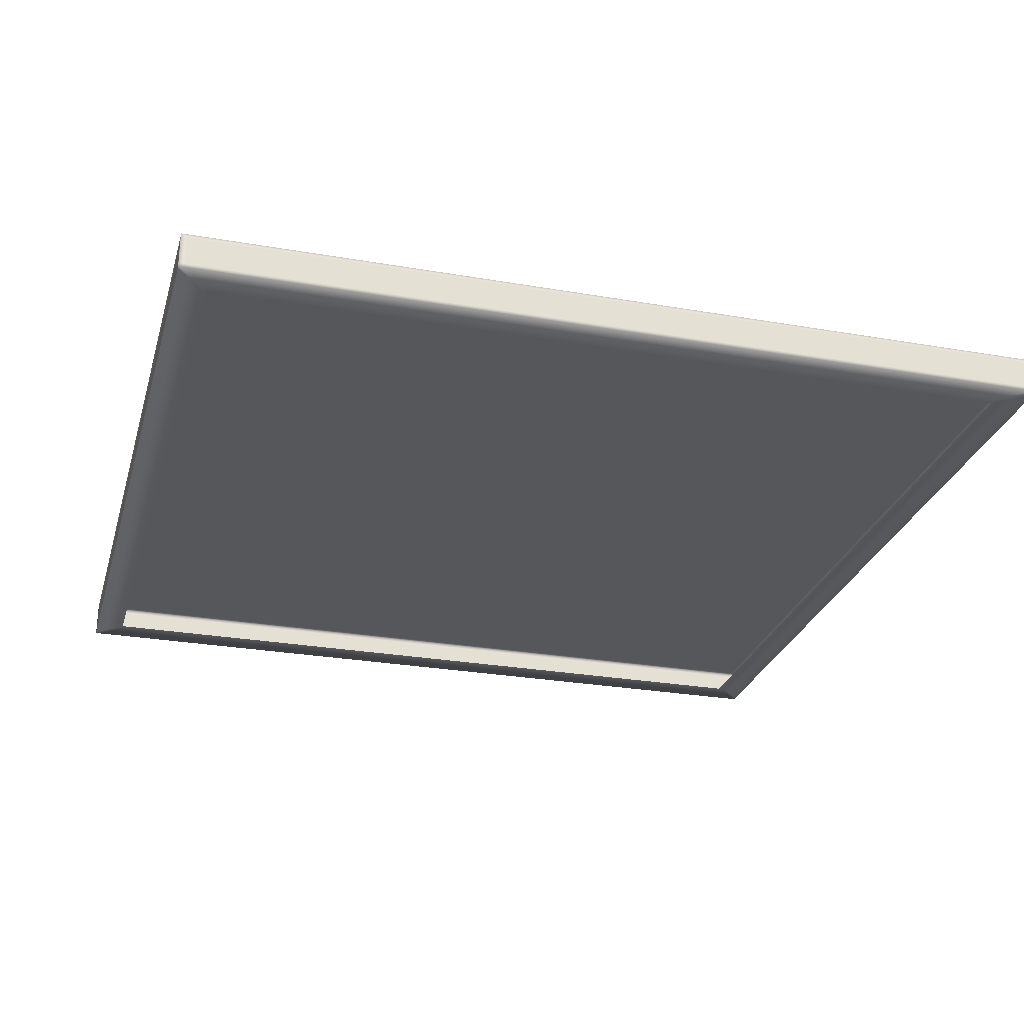
<metadata>
{"format":"obj","ext":"obj","renderer":"f3d","projection":"perspective","resolution":1024,"background":"white","views":[{"elev":-27.1,"azim":-105.1,"up":"+Y"}]}
</metadata>
<code>
g study_wall_painting_study_wall_painting
v 0.4949 -0.005646 0
v -0.484 -0.007576 0
v 0.4949 -0.005646 0.9789
v -0.484 -0.007576 0.9789
v 0.495 -0.04645 0
v -0.4839 -0.04838 0
v 0.495 -0.04645 0.9789
v -0.4839 -0.04838 0.9789
v 0.4829 -0.005669 0
v 0.483 -0.04647 0.9789
v 0.4829 -0.005669 0.9789
v 0.483 -0.04647 0
v -0.4707 -0.04835 0.9789
v -0.4707 -0.04835 0
v -0.4708 -0.00755 0.9789
v -0.4708 -0.00755 0
v 0.4949 -0.005646 0.9673
v 0.495 -0.04645 0.9673
v -0.4839 -0.04838 0.9673
v -0.484 -0.007576 0.9673
v -0.4708 -0.00755 0.9673
v 0.4829 -0.005669 0.9673
v -0.484 -0.007576 0.0126
v 0.495 -0.04645 0.0126
v 0.4949 -0.005646 0.0126
v -0.4839 -0.04838 0.0126
v -0.4708 -0.00755 0.0126
v 0.4829 -0.005669 0.0126
v -0.484 -0.01574 0.9789
v 0.4949 -0.01381 0.9789
v -0.484 -0.01574 0
v 0.4949 -0.01381 0
v 0.4829 -0.01383 0
v 0.4829 -0.01383 0.9789
v -0.4708 -0.01571 0.9789
v -0.4708 -0.01571 0
v 0.4949 -0.01381 0.9673
v -0.484 -0.01574 0.9673
v -0.484 -0.01574 0.0126
v 0.4949 -0.01381 0.0126
v 0.4604 -0.04651 0.03469
v -0.446 -0.0483 0.03469
v 0.4604 -0.04651 0.9411
v -0.446 -0.0483 0.9411
v 0.4493 -0.04654 0.9411
v 0.4493 -0.04654 0.03469
v -0.4338 -0.04828 0.9411
v -0.4338 -0.04828 0.03469
v 0.4604 -0.04651 0.9303
v -0.446 -0.0483 0.9303
v 0.4604 -0.04651 0.04635
v -0.446 -0.0483 0.04635
v -0.4839 -0.04022 0.9789
v 0.4949 -0.03829 0.9789
v 0.483 -0.03831 0
v 0.483 -0.03831 0.9789
v -0.4708 -0.04019 0.9789
v -0.4708 -0.04019 0
v 0.4949 -0.03829 0.9673
v -0.4839 -0.04022 0.9673
v -0.4839 -0.04022 0.0126
v 0.4949 -0.03829 0.0126
v -0.4839 -0.04022 0
v 0.4949 -0.03829 0
v -0.484 -0.007576 0.9731
v -0.4839 -0.04838 0.9731
v 0.4949 -0.005646 0.9731
v 0.495 -0.04645 0.9731
v -0.4708 -0.00755 0.9731
v 0.4829 -0.005669 0.9731
v -0.484 -0.01574 0.9731
v 0.4949 -0.01381 0.9731
v -0.446 -0.0483 0.9357
v 0.4604 -0.04651 0.9357
v -0.4839 -0.04022 0.9731
v 0.4949 -0.03829 0.9731
v 0.4889 -0.005658 0.9789
v 0.489 -0.04646 0.9789
v 0.4889 -0.005658 0
v 0.489 -0.04646 0
v 0.4889 -0.005658 0.9673
v 0.4889 -0.005658 0.0126
v 0.4889 -0.01382 0.9789
v 0.4889 -0.01382 0
v 0.4549 -0.04652 0.9411
v 0.4549 -0.04652 0.03469
v 0.489 -0.0383 0.9789
v 0.489 -0.0383 0
v 0.4889 -0.005658 0.9731
v -0.4774 -0.007563 0
v -0.4773 -0.04836 0
v -0.4773 -0.04836 0.9789
v -0.4774 -0.007563 0.9789
v -0.4774 -0.007563 0.9673
v -0.4774 -0.007563 0.0126
v -0.4774 -0.01572 0
v -0.4774 -0.01572 0.9789
v -0.4399 -0.04829 0.03469
v -0.4399 -0.04829 0.9411
v -0.4773 -0.0402 0
v -0.4773 -0.0402 0.9789
v -0.4774 -0.007563 0.9731
v 0.4949 -0.005646 0.0063
v 0.495 -0.04645 0.0063
v 0.4829 -0.005669 0.0063
v -0.4708 -0.00755 0.0063
v -0.484 -0.007576 0.0063
v -0.4839 -0.04838 0.0063
v 0.4949 -0.01381 0.0063
v -0.484 -0.01574 0.0063
v 0.4604 -0.04651 0.04052
v -0.446 -0.0483 0.04052
v 0.4949 -0.03829 0.0063
v -0.4839 -0.04022 0.0063
v 0.4889 -0.005658 0.0063
v -0.4774 -0.007563 0.0063
v -0.4839 -0.0443 0.9789
v 0.4949 -0.04237 0.9789
v 0.483 -0.04239 0
v 0.483 -0.04239 0.9789
v -0.4708 -0.04427 0.9789
v -0.4708 -0.04427 0
v 0.4949 -0.04237 0.9673
v -0.4839 -0.0443 0.9673
v -0.4839 -0.0443 0.0126
v 0.4949 -0.04237 0.0126
v -0.4839 -0.0443 0
v 0.4949 -0.04237 0
v -0.4839 -0.0443 0.9731
v 0.4949 -0.04237 0.9731
v 0.489 -0.04238 0.9789
v 0.489 -0.04238 0
v -0.4773 -0.04428 0
v -0.4773 -0.04428 0.9789
v 0.4949 -0.04237 0.0063
v -0.4839 -0.0443 0.0063
v -0.484 -0.01166 0
v 0.4949 -0.009726 0
v -0.484 -0.01166 0.9789
v 0.4949 -0.009726 0.9789
v 0.4829 -0.009749 0
v 0.4829 -0.009749 0.9789
v -0.4708 -0.01163 0.9789
v -0.4708 -0.01163 0
v 0.4949 -0.009726 0.9673
v -0.484 -0.01166 0.9673
v -0.484 -0.01166 0.0126
v 0.4949 -0.009726 0.0126
v 0.4949 -0.009726 0.9731
v -0.484 -0.01166 0.9731
v 0.4889 -0.009737 0
v 0.4889 -0.009738 0.9789
v -0.4774 -0.01164 0.9789
v -0.4774 -0.01164 0
v -0.484 -0.01166 0.0063
v 0.4949 -0.009726 0.0063
v 0.09346 -0.006437 0
v 0.08945 -0.006445 0
v 0.09146 -0.006441 0
v 0.08648 -0.006451 0.9789
v 0.09049 -0.006443 0.9789
v 0.08849 -0.006447 0.9789
v 0.09355 -0.04724 0
v 0.08954 -0.04725 0
v 0.09154 -0.04724 0
v 0.09057 -0.04724 0.9789
v 0.08656 -0.04725 0.9789
v 0.08857 -0.04725 0.9789
v 0.08653 -0.006451 0.9673
v 0.09054 -0.006443 0.9673
v 0.08853 -0.006447 0.9673
v 0.09341 -0.006437 0.0126
v 0.0894 -0.006445 0.0126
v 0.0914 -0.006441 0.0126
v 0.09051 -0.0146 0.9789
v 0.0865 -0.01461 0.9789
v 0.0885 -0.01461 0.9789
v 0.09348 -0.0146 0
v 0.08947 -0.0146 0
v 0.09148 -0.0146 0
v 0.08487 -0.04725 0.03469
v 0.08888 -0.04725 0.03469
v 0.08687 -0.04725 0.03469
v 0.08613 -0.04725 0.9411
v 0.08212 -0.04726 0.9411
v 0.08412 -0.04726 0.9411
v 0.09353 -0.03908 0
v 0.08952 -0.03909 0
v 0.09152 -0.03908 0
v 0.08654 -0.03909 0.9789
v 0.09055 -0.03908 0.9789
v 0.08855 -0.03909 0.9789
v 0.09051 -0.006443 0.9731
v 0.0865 -0.006451 0.9731
v 0.08851 -0.006447 0.9731
v 0.09344 -0.006437 0.0063
v 0.08943 -0.006445 0.0063
v 0.09143 -0.006441 0.0063
v 0.08953 -0.04317 0
v 0.09354 -0.04316 0
v 0.09153 -0.04316 0
v 0.08655 -0.04317 0.9789
v 0.09056 -0.04316 0.9789
v 0.08856 -0.04317 0.9789
v 0.08649 -0.01053 0.9789
v 0.0905 -0.01052 0.9789
v 0.08849 -0.01053 0.9789
v 0.08946 -0.01052 0
v 0.09347 -0.01052 0
v 0.09147 -0.01052 0
v 0.179 -0.006269 0
v 0.176 -0.006275 0
v 0.1775 -0.006272 0
v 0.1665 -0.006293 0.9789
v 0.1695 -0.006287 0.9789
v 0.168 -0.00629 0.9789
v 0.1791 -0.04707 0
v 0.1761 -0.04707 0
v 0.1776 -0.04707 0
v 0.1696 -0.04709 0.9789
v 0.1666 -0.04709 0.9789
v 0.1681 -0.04709 0.9789
v 0.1667 -0.006293 0.9673
v 0.1697 -0.006287 0.9673
v 0.1682 -0.00629 0.9673
v 0.1788 -0.006269 0.0126
v 0.1759 -0.006275 0.0126
v 0.1773 -0.006272 0.0126
v 0.1695 -0.01445 0.9789
v 0.1666 -0.01445 0.9789
v 0.168 -0.01445 0.9789
v 0.179 -0.01443 0
v 0.1761 -0.01443 0
v 0.1775 -0.01443 0
v 0.1651 -0.0471 0.03469
v 0.168 -0.04709 0.03469
v 0.1666 -0.04709 0.03469
v 0.1593 -0.04711 0.9411
v 0.1563 -0.04711 0.9411
v 0.1578 -0.04711 0.9411
v 0.1791 -0.03891 0
v 0.1761 -0.03891 0
v 0.1776 -0.03891 0
v 0.1666 -0.03893 0.9789
v 0.1696 -0.03893 0.9789
v 0.1681 -0.03893 0.9789
v 0.1696 -0.006287 0.9731
v 0.1666 -0.006293 0.9731
v 0.1681 -0.00629 0.9731
v 0.1789 -0.006269 0.0063
v 0.176 -0.006275 0.0063
v 0.1774 -0.006272 0.0063
v 0.1761 -0.04299 0
v 0.1791 -0.04299 0
v 0.1776 -0.04299 0
v 0.1666 -0.04301 0.9789
v 0.1696 -0.04301 0.9789
v 0.1681 -0.04301 0.9789
v 0.1666 -0.01037 0.9789
v 0.1695 -0.01037 0.9789
v 0.168 -0.01037 0.9789
v 0.176 -0.01035 0
v 0.179 -0.01035 0
v 0.1775 -0.01035 0
v -0.484 -0.007576 0.6633
v -0.484 -0.007576 0.6598
v -0.484 -0.007576 0.6616
v 0.4949 -0.005646 0.6633
v 0.4949 -0.005646 0.6598
v 0.4949 -0.005646 0.6616
v -0.4839 -0.04838 0.6633
v -0.4839 -0.04838 0.6598
v -0.4839 -0.04838 0.6616
v 0.495 -0.04645 0.6633
v 0.495 -0.04645 0.6598
v 0.495 -0.04645 0.6616
v 0.4829 -0.005669 0.6598
v 0.4829 -0.005669 0.6633
v 0.4829 -0.005669 0.6616
v -0.4708 -0.00755 0.6633
v -0.4708 -0.00755 0.6598
v -0.4708 -0.00755 0.6616
v -0.484 -0.01574 0.6633
v -0.484 -0.01574 0.6598
v -0.484 -0.01574 0.6616
v 0.4949 -0.01381 0.6633
v 0.4949 -0.01381 0.6598
v 0.4949 -0.01381 0.6616
v -0.446 -0.0483 0.649
v -0.446 -0.0483 0.6455
v -0.446 -0.0483 0.6473
v 0.4604 -0.04651 0.6455
v 0.4604 -0.04651 0.649
v 0.4604 -0.04651 0.6473
v 0.4949 -0.03829 0.6633
v 0.4949 -0.03829 0.6598
v 0.4949 -0.03829 0.6616
v -0.4839 -0.04022 0.6598
v -0.4839 -0.04022 0.6633
v -0.4839 -0.04022 0.6616
v 0.4889 -0.005658 0.6598
v 0.4889 -0.005658 0.6633
v 0.4889 -0.005658 0.6616
v -0.4774 -0.007563 0.6598
v -0.4774 -0.007563 0.6633
v -0.4774 -0.007563 0.6616
v 0.4949 -0.04237 0.6598
v 0.4949 -0.04237 0.6633
v 0.4949 -0.04237 0.6616
v -0.4839 -0.0443 0.6598
v -0.4839 -0.0443 0.6633
v -0.4839 -0.0443 0.6616
v -0.484 -0.01166 0.6598
v -0.484 -0.01166 0.6633
v -0.484 -0.01166 0.6616
v 0.4949 -0.009726 0.6598
v 0.4949 -0.009726 0.6633
v 0.4949 -0.009726 0.6616
v 0.08745 -0.006449 0.6598
v 0.08744 -0.006449 0.6633
v 0.08744 -0.006449 0.6616
v 0.09145 -0.006441 0.6633
v 0.09146 -0.006441 0.6598
v 0.09145 -0.006441 0.6616
v 0.08944 -0.006445 0.6633
v 0.08946 -0.006445 0.6598
v 0.08945 -0.006445 0.6616
v 0.1696 -0.006287 0.6598
v 0.1696 -0.006287 0.6633
v 0.1696 -0.006287 0.6616
v 0.1726 -0.006281 0.6633
v 0.1726 -0.006281 0.6598
v 0.1726 -0.006281 0.6616
v 0.1711 -0.006284 0.6633
v 0.1711 -0.006284 0.6598
v 0.1711 -0.006284 0.6616
v 0.4949 -0.005646 0.2326
v 0.4949 -0.005646 0.2301
v 0.4949 -0.005646 0.2314
v -0.484 -0.007576 0.2326
v -0.484 -0.007576 0.2301
v -0.484 -0.007576 0.2314
v -0.484 -0.007576 0.3431
v -0.484 -0.007576 0.3455
v -0.484 -0.007576 0.3443
v 0.4949 -0.005646 0.3455
v 0.4949 -0.005646 0.3431
v 0.4949 -0.005646 0.3443
v 0.495 -0.04645 0.2326
v 0.495 -0.04645 0.2301
v 0.495 -0.04645 0.2314
v -0.4839 -0.04838 0.2326
v -0.4839 -0.04838 0.2301
v -0.4839 -0.04838 0.2314
v -0.4839 -0.04838 0.3431
v -0.4839 -0.04838 0.3455
v -0.4839 -0.04838 0.3443
v 0.495 -0.04645 0.3431
v 0.495 -0.04645 0.3455
v 0.495 -0.04645 0.3443
v 0.4829 -0.005669 0.3431
v 0.4829 -0.005669 0.3455
v 0.4829 -0.005669 0.3443
v 0.4829 -0.005669 0.2301
v 0.4829 -0.005669 0.2326
v 0.4829 -0.005669 0.2314
v -0.4708 -0.00755 0.3455
v -0.4708 -0.00755 0.3431
v -0.4708 -0.00755 0.3443
v -0.4708 -0.00755 0.2326
v -0.4708 -0.00755 0.2301
v -0.4708 -0.00755 0.2314
v -0.484 -0.01574 0.3431
v -0.484 -0.01574 0.3455
v -0.484 -0.01574 0.3443
v -0.484 -0.01574 0.2326
v -0.484 -0.01574 0.2301
v -0.484 -0.01574 0.2314
v 0.4949 -0.01381 0.2326
v 0.4949 -0.01381 0.2301
v 0.4949 -0.01381 0.2314
v 0.4949 -0.01381 0.3431
v 0.4949 -0.01381 0.3455
v 0.4949 -0.01381 0.3443
v 0.4604 -0.04651 0.2477
v 0.4604 -0.04651 0.2502
v 0.4604 -0.04651 0.2489
v -0.446 -0.0483 0.2502
v -0.446 -0.0483 0.2477
v -0.446 -0.0483 0.2489
v -0.446 -0.0483 0.3547
v -0.446 -0.0483 0.3523
v -0.446 -0.0483 0.3535
v 0.4604 -0.04651 0.3523
v 0.4604 -0.04651 0.3547
v 0.4604 -0.04651 0.3535
v -0.4839 -0.04022 0.3431
v -0.4839 -0.04022 0.3455
v -0.4839 -0.04022 0.3443
v 0.4949 -0.03829 0.2326
v 0.4949 -0.03829 0.2301
v 0.4949 -0.03829 0.2314
v -0.4839 -0.04022 0.2301
v -0.4839 -0.04022 0.2326
v -0.4839 -0.04022 0.2314
v 0.4949 -0.03829 0.3455
v 0.4949 -0.03829 0.3431
v 0.4949 -0.03829 0.3443
v 0.4889 -0.005658 0.2301
v 0.4889 -0.005658 0.2326
v 0.4889 -0.005658 0.2314
v 0.4889 -0.005658 0.3431
v 0.4889 -0.005658 0.3455
v 0.4889 -0.005658 0.3443
v -0.4774 -0.007563 0.3431
v -0.4774 -0.007563 0.3455
v -0.4774 -0.007563 0.3443
v -0.4774 -0.007563 0.2301
v -0.4774 -0.007563 0.2326
v -0.4774 -0.007563 0.2314
v -0.4839 -0.0443 0.3455
v -0.4839 -0.0443 0.3431
v -0.4839 -0.0443 0.3443
v 0.4949 -0.04237 0.2301
v 0.4949 -0.04237 0.2326
v 0.4949 -0.04237 0.2314
v -0.4839 -0.0443 0.2301
v -0.4839 -0.0443 0.2326
v -0.4839 -0.0443 0.2314
v 0.4949 -0.04237 0.3455
v 0.4949 -0.04237 0.3431
v 0.4949 -0.04237 0.3443
v -0.484 -0.01166 0.2301
v -0.484 -0.01166 0.2326
v -0.484 -0.01166 0.2314
v 0.4949 -0.009726 0.3455
v 0.4949 -0.009726 0.3431
v 0.4949 -0.009726 0.3443
v -0.484 -0.01166 0.3455
v -0.484 -0.01166 0.3431
v -0.484 -0.01166 0.3443
v 0.4949 -0.009726 0.2301
v 0.4949 -0.009726 0.2326
v 0.4949 -0.009726 0.2314
v 0.08876 -0.006447 0.2301
v 0.08875 -0.006447 0.2326
v 0.08875 -0.006447 0.2314
v 0.09276 -0.006439 0.2326
v 0.09277 -0.006439 0.2301
v 0.09276 -0.006439 0.2314
v 0.09075 -0.006443 0.2326
v 0.09076 -0.006443 0.2301
v 0.09076 -0.006443 0.2314
v 0.08841 -0.006447 0.3431
v 0.0884 -0.006447 0.3455
v 0.08841 -0.006447 0.3443
v 0.09241 -0.006439 0.3455
v 0.09242 -0.006439 0.3431
v 0.09242 -0.006439 0.3443
v 0.09041 -0.006443 0.3455
v 0.09042 -0.006443 0.3431
v 0.09041 -0.006443 0.3443
v 0.1738 -0.006279 0.2301
v 0.1738 -0.006279 0.2326
v 0.1738 -0.006279 0.2314
v 0.1767 -0.006273 0.2326
v 0.1768 -0.006273 0.2301
v 0.1768 -0.006273 0.2314
v 0.1753 -0.006276 0.2326
v 0.1753 -0.006276 0.2301
v 0.1753 -0.006276 0.2314
v 0.1727 -0.006281 0.3431
v 0.1727 -0.006281 0.3455
v 0.1727 -0.006281 0.3443
v 0.1757 -0.006275 0.3455
v 0.1757 -0.006275 0.3431
v 0.1757 -0.006275 0.3443
v 0.1742 -0.006278 0.3455
v 0.1742 -0.006278 0.3431
v 0.1742 -0.006278 0.3443
g off
g study_wall_painting_Chocofur_Pictures_06.001
f 283 299 60 38
f 368 370 419 415
f 94 21 280 305
f 19 271 289 50
f 355 352 388 392
f 167 13 47 185
f 134 92 13 121
f 169 21 69 194
f 102 94 20 65
f 340 434 440 343
f 344 439 313 266
f 320 280 21 169
f 455 319 326 460
f 129 66 8 117
f 15 143 205 160
f 272 356 391 290
f 455 367 281 319
f 281 367 416 304
f 150 71 29 139
f 153 97 35 143
f 404 428 422 397
f 143 35 176 205
f 376 404 397 373
f 428 352 355 422
f 66 19 50 73
f 92 8 44 99
f 311 271 19 124
f 121 13 167 202
f 71 75 53 29
f 314 283 38 146
f 97 101 57 35
f 35 57 190 176
f 374 398 298 284
f 439 374 284 313
f 38 60 75 71
f 8 66 73 44
f 146 38 71 150
f 124 19 66 129
f 93 102 65 4
f 15 69 102 93
f 29 53 101 97
f 13 92 99 47
f 139 29 97 153
f 446 370 368 454
f 69 21 94 102
f 117 8 92 134
f 53 117 134 101
f 60 124 129 75
f 75 129 117 53
f 101 134 121 57
f 299 311 124 60
f 57 121 202 190
f 398 421 310 298
f 4 139 153 93
f 20 146 150 65
f 20 94 305 265
f 434 376 373 440
f 421 356 272 310
f 93 153 143 15
f 265 314 146 20
f 194 69 15 160
f 65 150 139 4
f 415 419 340 343
f 194 160 162 195
f 446 454 461 451
f 320 169 171 325
f 207 162 160 205
f 192 177 176 190
f 186 168 167 185
f 204 192 190 202
f 169 194 195 171
f 168 204 202 167
f 177 207 205 176
f 314 265 267 315
f 315 267 266 313
f 305 280 282 306
f 306 282 281 304
f 299 283 285 300
f 300 285 284 298
f 289 271 273 291
f 291 273 272 290
f 311 299 300 312
f 312 300 298 310
f 265 305 306 267
f 267 306 304 266
f 271 311 312 273
f 273 312 310 272
f 283 314 315 285
f 285 315 313 284
f 320 325 327 321
f 321 327 326 319
f 280 320 321 282
f 282 321 319 281
f 304 416 344 266
f 422 355 357 423
f 423 357 356 421
f 434 340 342 435
f 416 367 369 417
f 417 369 368 415
f 419 370 372 420
f 440 373 375 441
f 441 375 374 439
f 404 376 378 405
f 388 352 354 390
f 391 356 357 393
f 393 357 355 392
f 373 397 399 375
f 375 399 398 374
f 428 404 405 429
f 344 416 417 345
f 345 417 415 343
f 340 419 420 342
f 397 422 423 399
f 399 423 421 398
f 352 428 429 354
f 376 434 435 378
f 343 440 441 345
f 345 441 439 344
f 446 451 453 447
f 455 460 462 456
f 456 462 461 454
f 370 446 447 372
f 367 455 456 369
f 369 456 454 368
g study_wall_painting_Chocofur_Pictures_06.001
f 253 218 163 200
f 136 108 26 125
f 199 164 14 122
f 14 164 181 48
f 163 218 235 182
f 227 172 449 463
f 133 91 6 127
f 227 463 470 228
f 212 262 209 157
f 116 106 16 90
f 154 96 31 137
f 262 233 178 209
f 208 179 36 144
f 155 110 39 147
f 39 61 403 377
f 108 6 42 112
f 91 14 48 98
f 125 26 353 427
f 353 26 52 389
f 147 39 377 433
f 96 100 63 31
f 233 242 187 178
f 179 188 58 36
f 110 114 61 39
f 197 106 27 173
f 251 196 172 227
f 36 58 100 96
f 6 91 98 42
f 144 36 96 154
f 107 116 90 2
f 173 27 371 445
f 371 27 95 418
f 122 14 91 133
f 23 95 116 107
f 31 63 114 110
f 26 108 112 52
f 137 31 110 155
f 95 27 106 116
f 127 6 108 136
f 158 208 144 16
f 63 127 136 114
f 58 122 133 100
f 173 445 452 174
f 100 133 127 63
f 242 253 200 187
f 460 326 323 457
f 61 125 427 403
f 188 199 122 58
f 114 136 125 61
f 2 137 155 107
f 16 144 154 90
f 418 95 23 341
f 107 155 147 23
f 158 16 106 197
f 23 147 433 341
f 90 154 137 2
f 464 448 458 472
f 451 461 458 448
f 174 452 449 172
f 200 163 165 201
f 201 165 164 199
f 473 457 323 328
f 197 173 174 198
f 198 174 172 196
f 209 178 180 210
f 210 180 179 208
f 163 182 183 165
f 165 183 181 164
f 178 187 189 180
f 180 189 188 179
f 158 197 198 159
f 159 198 196 157
f 187 200 201 189
f 189 201 199 188
f 157 209 210 159
f 159 210 208 158
f 212 157 196 251
f 464 472 479 469
f 473 328 335 478
f 255 219 218 253
f 251 227 228 252
f 264 234 233 262
f 235 218 219 237
f 234 243 242 233
f 212 251 252 213
f 243 255 253 242
f 213 264 262 212
f 327 324 323 326
f 330 336 335 328
f 324 330 328 323
f 435 342 341 433
f 420 372 371 418
f 405 378 377 403
f 390 354 353 389
f 429 405 403 427
f 342 420 418 341
f 354 429 427 353
f 378 435 433 377
f 447 453 452 445
f 451 448 450 453
f 453 450 449 452
f 460 457 459 462
f 462 459 458 461
f 372 447 445 371
f 464 469 471 465
f 465 471 470 463
f 473 478 480 474
f 474 480 479 472
f 448 464 465 450
f 450 465 463 449
f 457 473 474 459
f 459 474 472 458
g study_wall_painting_Chocofur_Pictures_06.001
f 217 12 46 236
f 364 28 226 467
f 141 33 232 263
f 115 105 28 82
f 226 28 105 250
f 424 350 24 126
f 132 80 12 119
f 24 350 385 51
f 156 109 32 138
f 82 28 364 409
f 361 365 466 476
f 135 104 5 128
f 410 365 361 412
f 437 382 379 443
f 55 119 254 241
f 33 55 241 232
f 382 407 400 379
f 151 84 33 141
f 442 380 40 148
f 104 24 51 111
f 431 358 349 425
f 119 12 217 254
f 80 5 41 86
f 109 113 64 32
f 84 88 55 33
f 380 401 62 40
f 32 64 88 84
f 12 80 86 46
f 138 32 84 151
f 338 442 148 25
f 128 5 80 132
f 25 82 409 338
f 103 115 82 25
f 349 358 394 386
f 1 79 115 103
f 40 62 113 109
f 5 104 111 41
f 126 24 104 135
f 148 40 109 156
f 79 9 105 115
f 62 126 135 113
f 64 128 132 88
f 113 135 128 64
f 88 132 119 55
f 401 424 126 62
f 407 431 425 400
f 25 148 156 103
f 1 138 151 79
f 337 410 412 347
f 79 151 141 9
f 250 105 9 211
f 103 156 138 1
f 469 479 476 466
f 228 470 467 226
f 254 217 219 255
f 252 228 226 250
f 263 232 234 264
f 237 219 217 236
f 232 241 243 234
f 213 252 250 211
f 241 254 255 243
f 211 263 264 213
f 9 141 263 211
f 410 337 339 411
f 411 339 338 409
f 414 348 347 412
f 425 349 351 426
f 426 351 350 424
f 437 347 348 438
f 443 379 381 444
f 444 381 380 442
f 407 382 384 408
f 360 396 394 358
f 385 350 351 387
f 387 351 349 386
f 379 400 402 381
f 381 402 401 380
f 431 407 408 432
f 365 410 411 366
f 366 411 409 364
f 363 414 412 361
f 400 425 426 402
f 402 426 424 401
f 358 431 432 360
f 382 437 438 384
f 337 443 444 339
f 339 444 442 338
f 469 466 468 471
f 471 468 467 470
f 480 477 476 479
f 477 363 361 476
f 364 467 468 366
f 366 468 466 365
f 347 437 443 337
g study_wall_painting_Chocofur_Pictures_06.001
f 277 362 475 332
f 302 278 22 81
f 224 22 278 331
f 10 220 238 45
f 130 68 18 123
f 274 18 49 293
f 359 275 292 395
f 478 335 332 475
f 131 78 7 118
f 269 316 436 346
f 89 70 11 77
f 37 59 295 286
f 152 83 30 140
f 145 37 286 317
f 149 72 37 145
f 70 22 224 247
f 78 10 45 85
f 413 362 277 301
f 68 7 43 74
f 307 275 359 430
f 123 18 274 308
f 257 220 10 120
f 287 296 406 383
f 83 87 54 30
f 245 257 120 56
f 316 287 383 436
f 59 123 308 295
f 72 76 59 37
f 260 229 34 142
f 30 54 76 72
f 18 68 74 49
f 140 30 72 149
f 81 22 70 89
f 118 7 68 130
f 17 81 89 67
f 34 56 87 83
f 7 78 85 43
f 142 34 83 152
f 67 89 77 3
f 120 10 78 131
f 17 145 317 268
f 346 413 301 269
f 229 245 56 34
f 56 120 131 87
f 54 118 130 76
f 296 307 430 406
f 87 131 118 54
f 76 130 123 59
f 11 142 152 77
f 3 140 149 67
f 11 70 247 215
f 67 149 145 17
f 215 260 142 11
f 77 152 140 3
f 268 302 81 17
f 249 216 215 247
f 260 215 216 261
f 334 225 224 331
f 245 229 231 246
f 222 240 238 220
f 257 245 246 258
f 225 249 247 224
f 220 257 258 222
f 229 260 261 231
f 302 268 270 303
f 303 270 269 301
f 308 274 276 309
f 309 276 275 307
f 317 286 288 318
f 318 288 287 316
f 274 293 294 276
f 276 294 292 275
f 286 295 297 288
f 288 297 296 287
f 278 302 303 279
f 279 303 301 277
f 295 308 309 297
f 297 309 307 296
f 268 317 318 270
f 270 318 316 269
f 334 331 333 336
f 336 333 332 335
f 331 278 279 333
f 333 279 277 332
f 413 346 348 414
f 438 348 346 436
f 408 384 383 406
f 359 395 396 360
f 432 408 406 430
f 362 413 414 363
f 360 432 430 359
f 384 438 436 383
f 478 475 477 480
f 475 362 363 477
g study_wall_painting_Chocofur_Pictures_06.001
f 223 170 193 248
f 206 175 230 259
f 203 166 221 256
f 221 166 184 239
f 175 191 244 230
f 161 206 259 214
f 248 193 161 214
f 191 203 256 244
f 195 162 161 193
f 329 322 170 223
f 206 161 162 207
f 325 171 170 322
f 191 175 177 192
f 184 166 168 186
f 203 191 192 204
f 171 195 193 170
f 166 203 204 168
f 175 206 207 177
f 248 214 216 249
f 329 223 225 334
f 261 216 214 259
f 246 231 230 244
f 221 239 240 222
f 258 246 244 256
f 223 248 249 225
f 222 258 256 221
f 231 261 259 230
f 325 322 324 327
f 329 334 336 330
f 322 329 330 324

</code>
